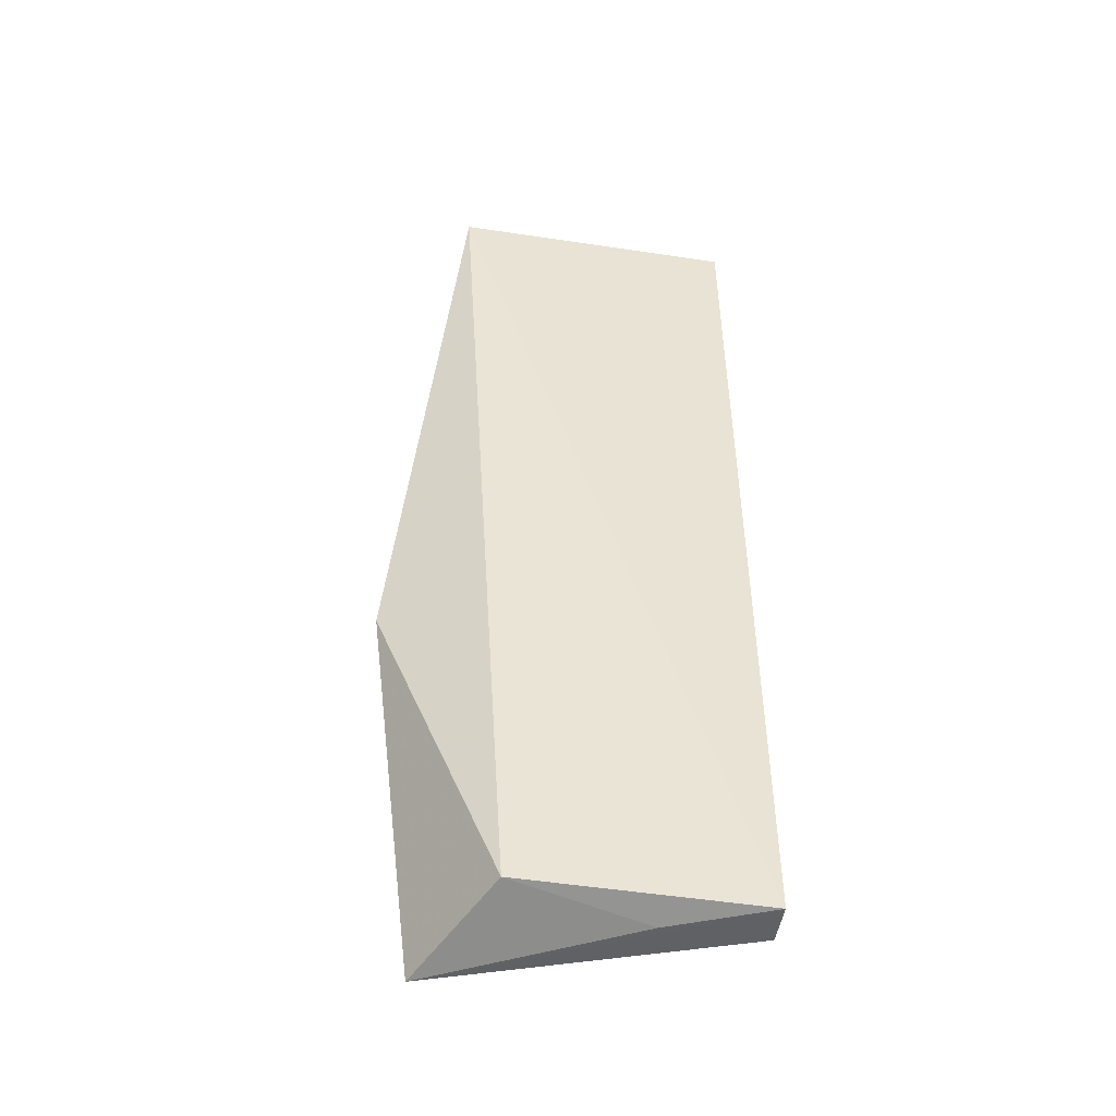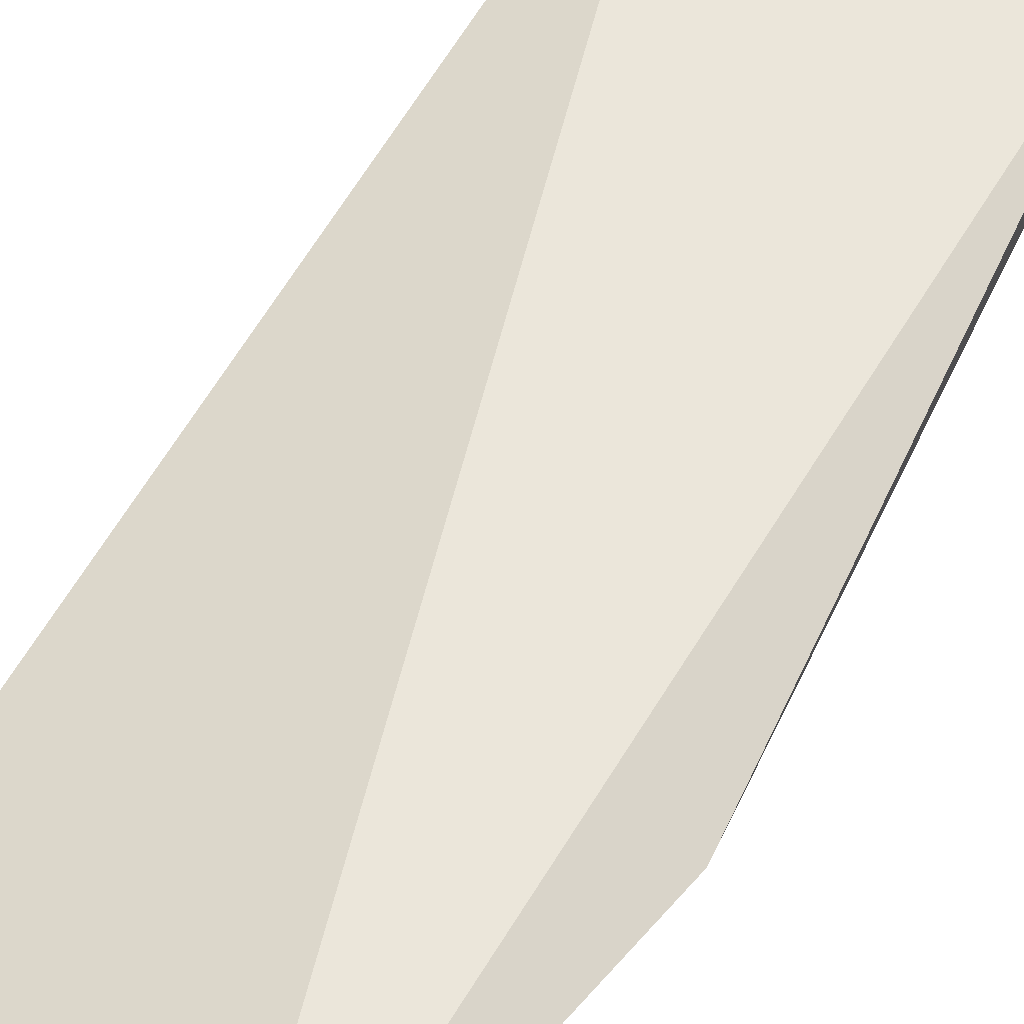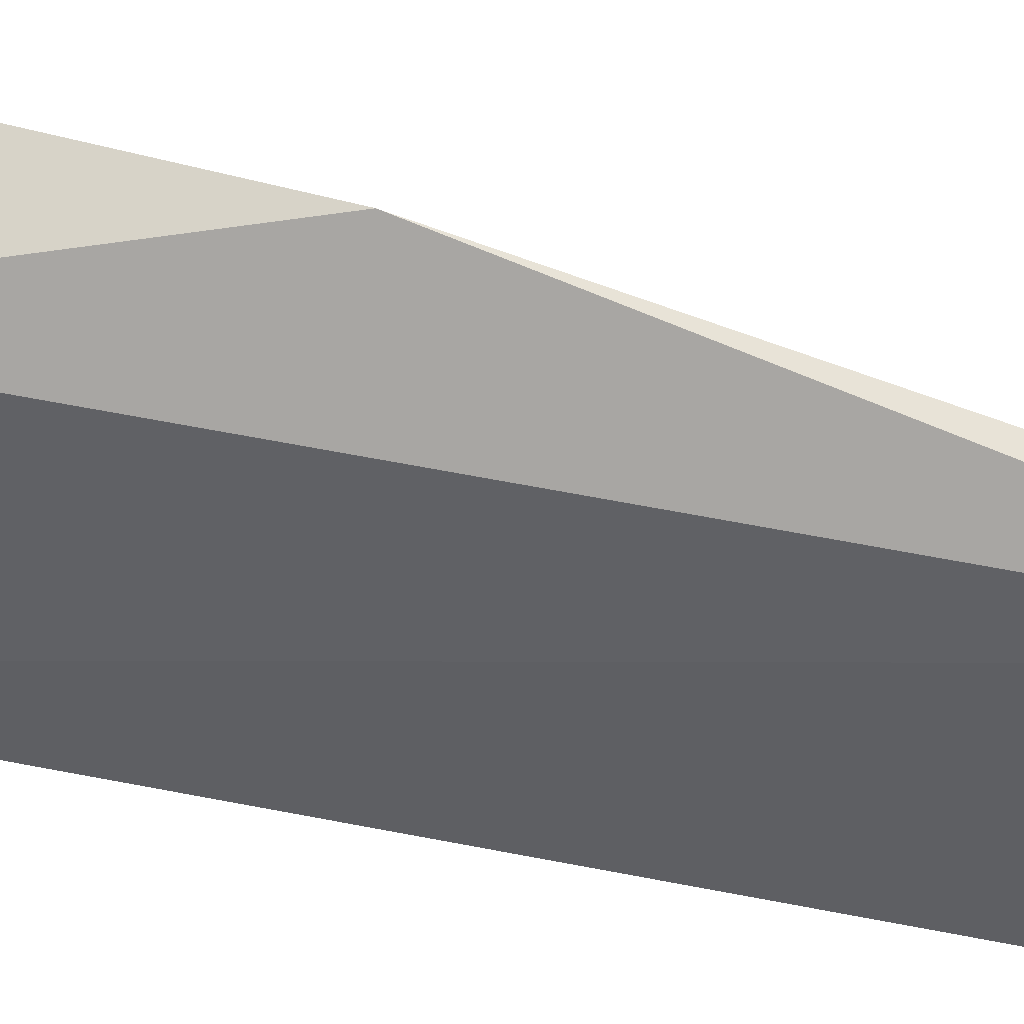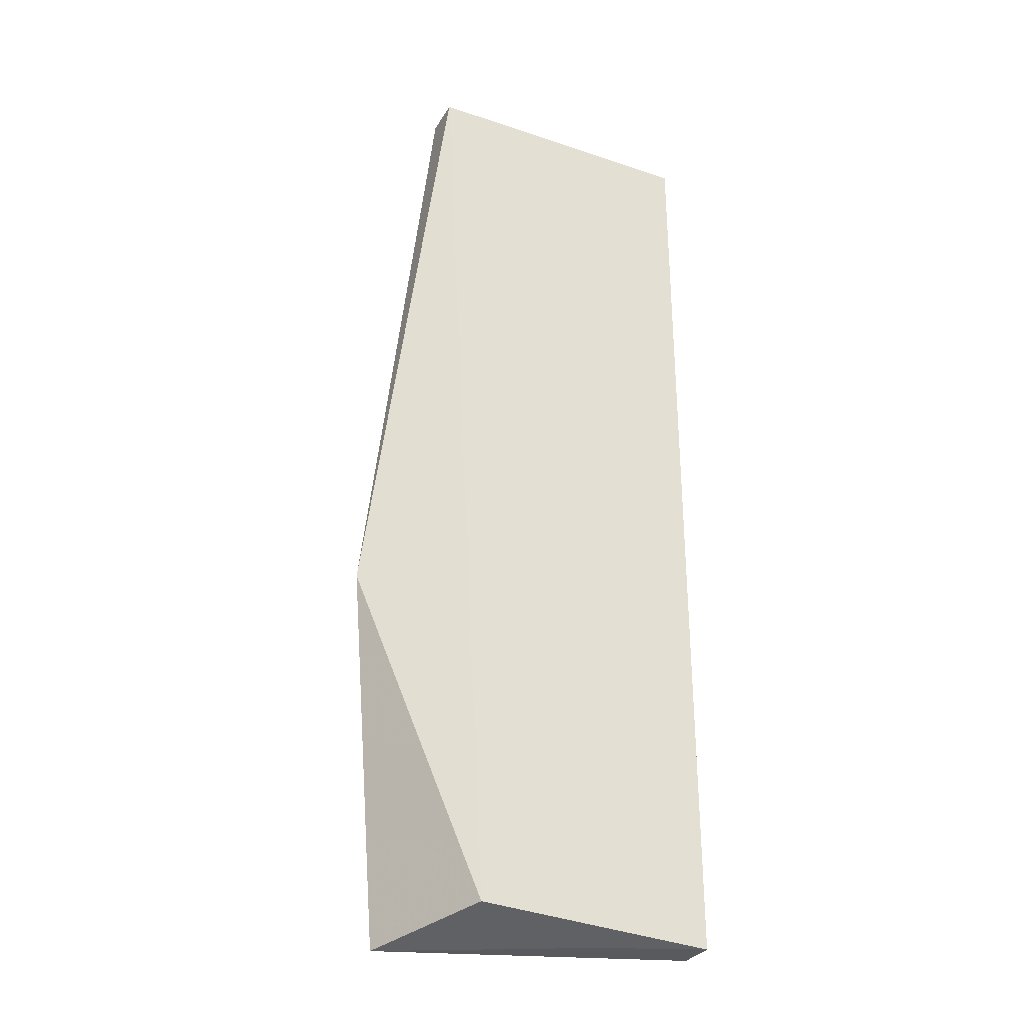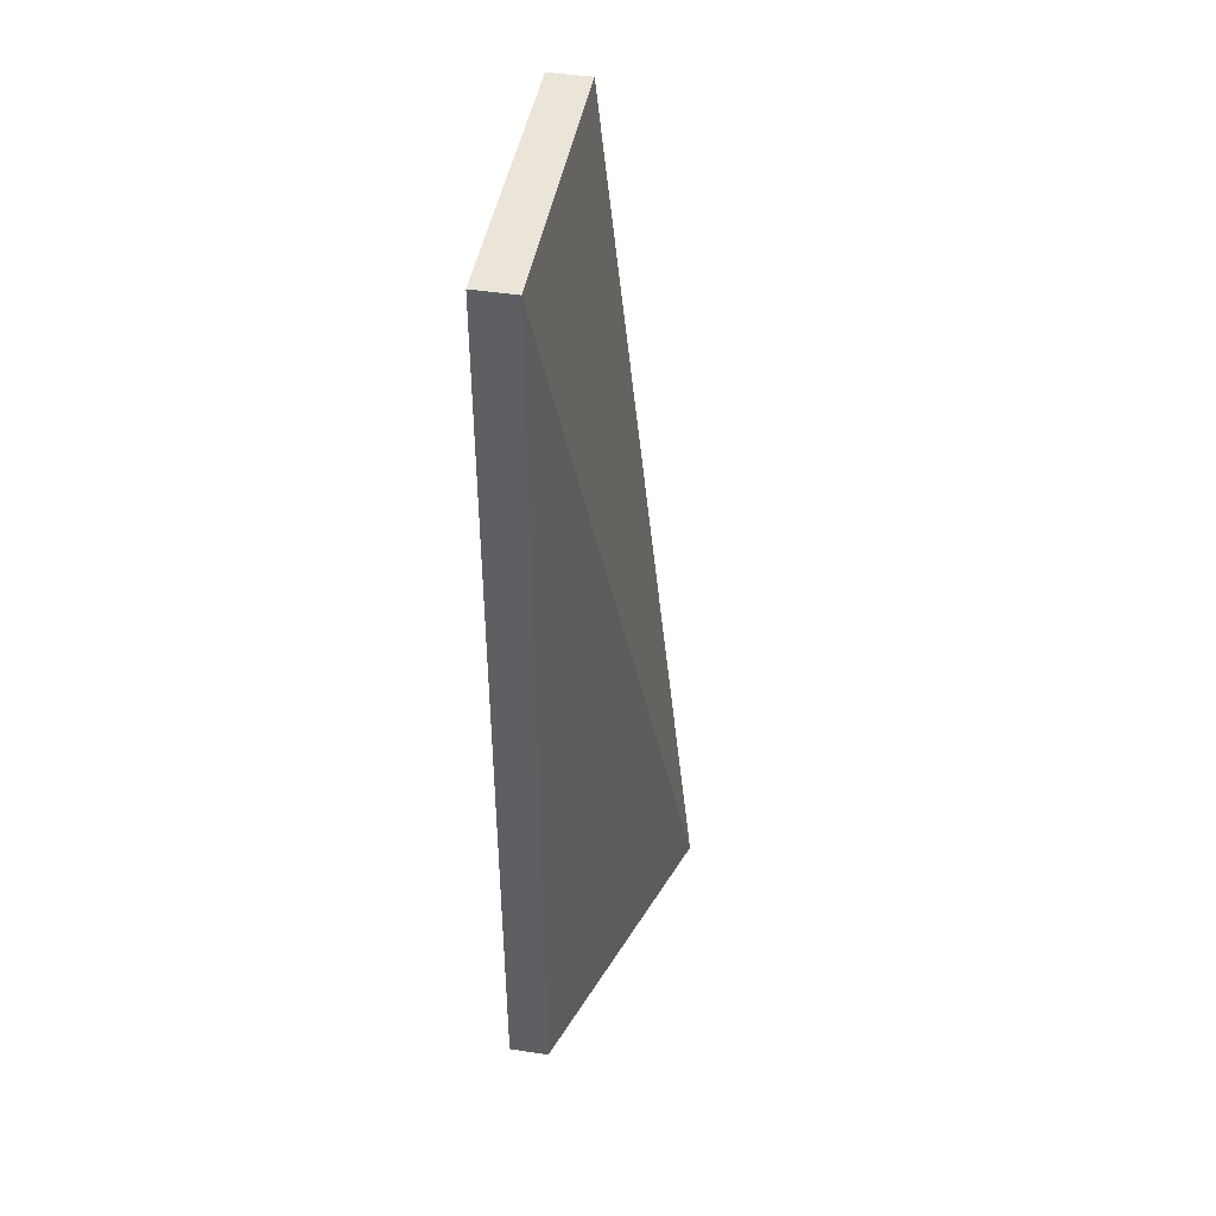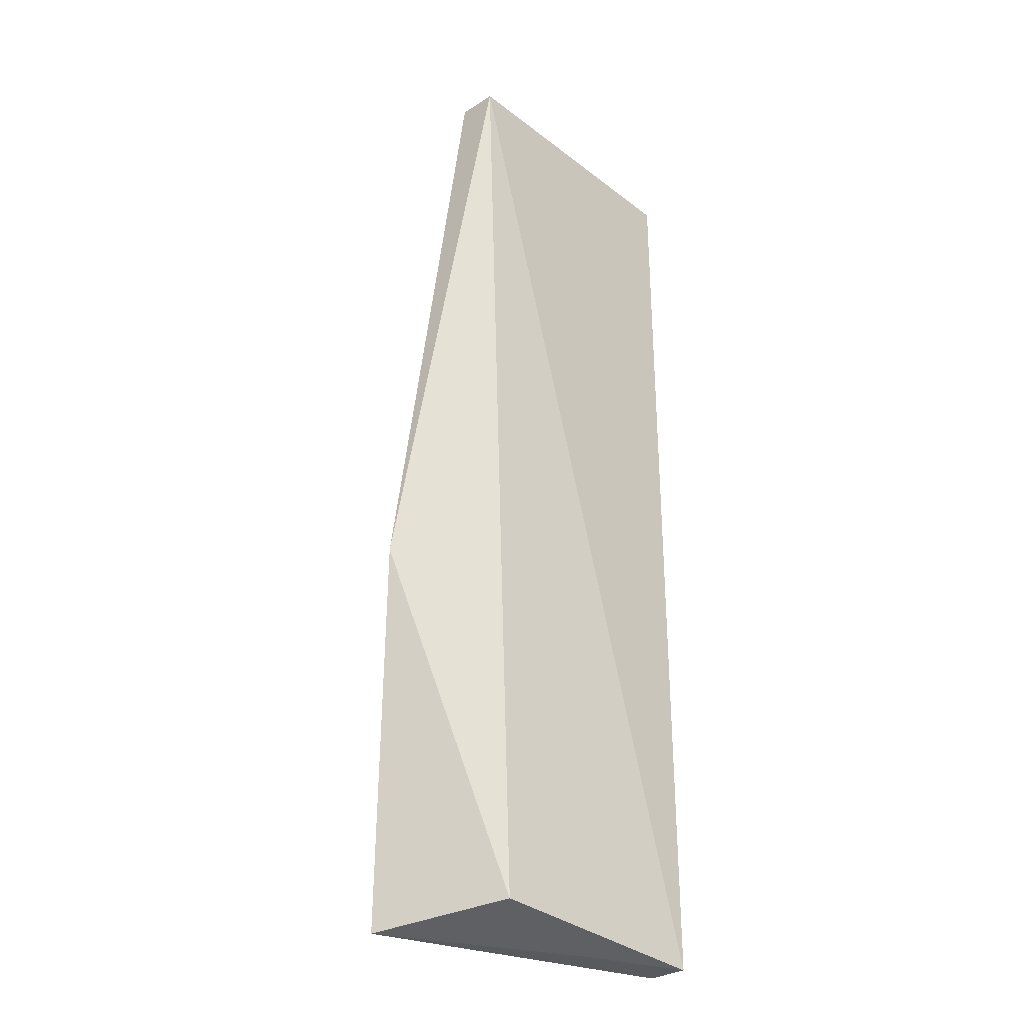
<metadata>
{"format":"obj","ext":"obj","renderer":"f3d","projection":"perspective","resolution":1024,"background":"white","views":[{"elev":-49.4,"azim":170.6,"up":"+Y"},{"elev":63.0,"azim":30.3,"up":"+Z"},{"elev":-41.5,"azim":73.1,"up":"+Z"},{"elev":-30.6,"azim":154.3,"up":"+Y"},{"elev":45.4,"azim":-80.0,"up":"+Y"},{"elev":-30.8,"azim":132.6,"up":"+Y"}]}
</metadata>
<code>
v 0.4472 -0.1089 -0.03721
v 0.456 -0.05146 -0.04747
v 0.447 0.04272 -0.05337
v 0.4015 0.04272 -0.05337
v 0.4015 -0.1088 -0.0597
v 0.4373 -0.1053 -0.05586
v 0.4015 -0.1088 -0.05337
v 0.4015 0.04272 -0.0597
v 0.4167 -0.1088 -0.05337
v 0.447 0.04272 -0.0597
f 1 2 3
f 1 3 4
f 6 2 1
f 7 5 1
f 7 1 4
f 7 4 5
f 8 5 4
f 9 6 1
f 9 1 5
f 9 5 6
f 10 3 2
f 10 2 6
f 10 6 5
f 10 5 8
f 10 8 4
f 10 4 3

</code>
